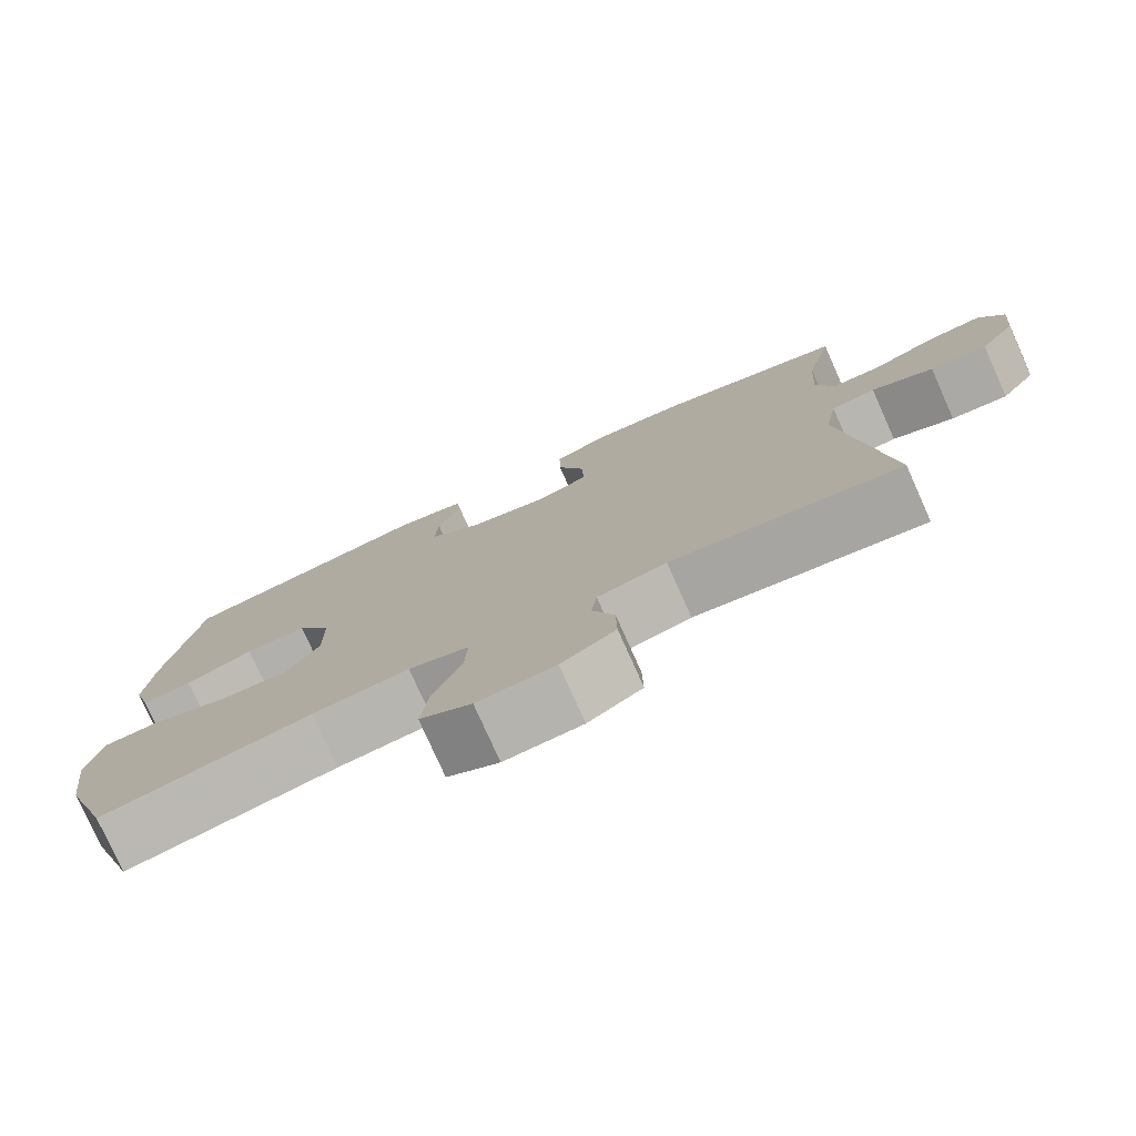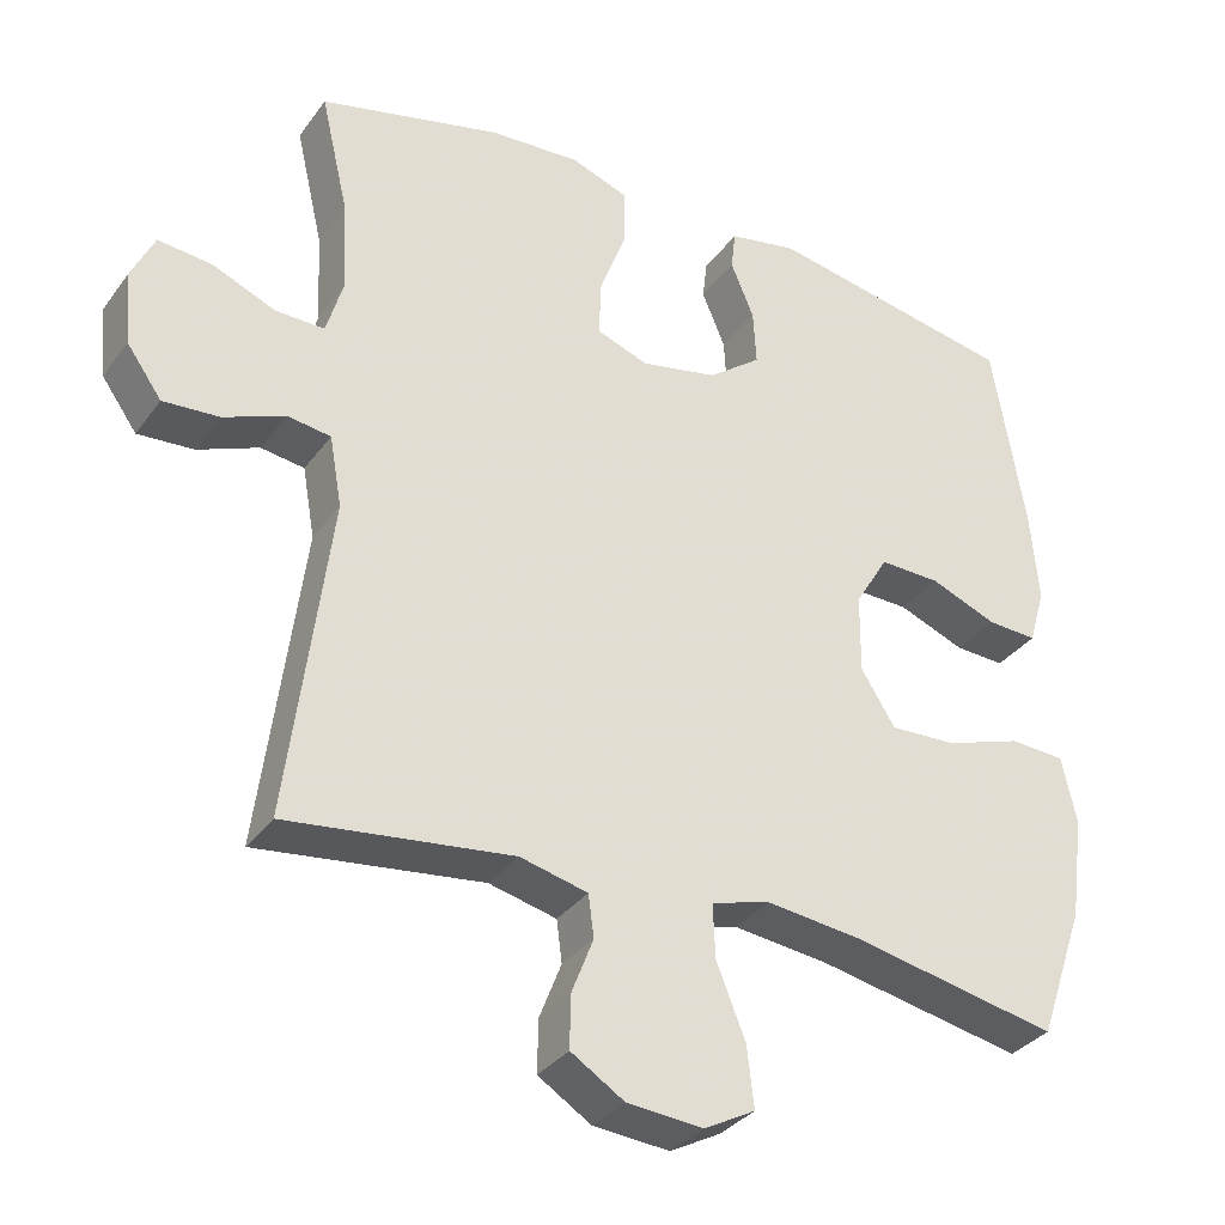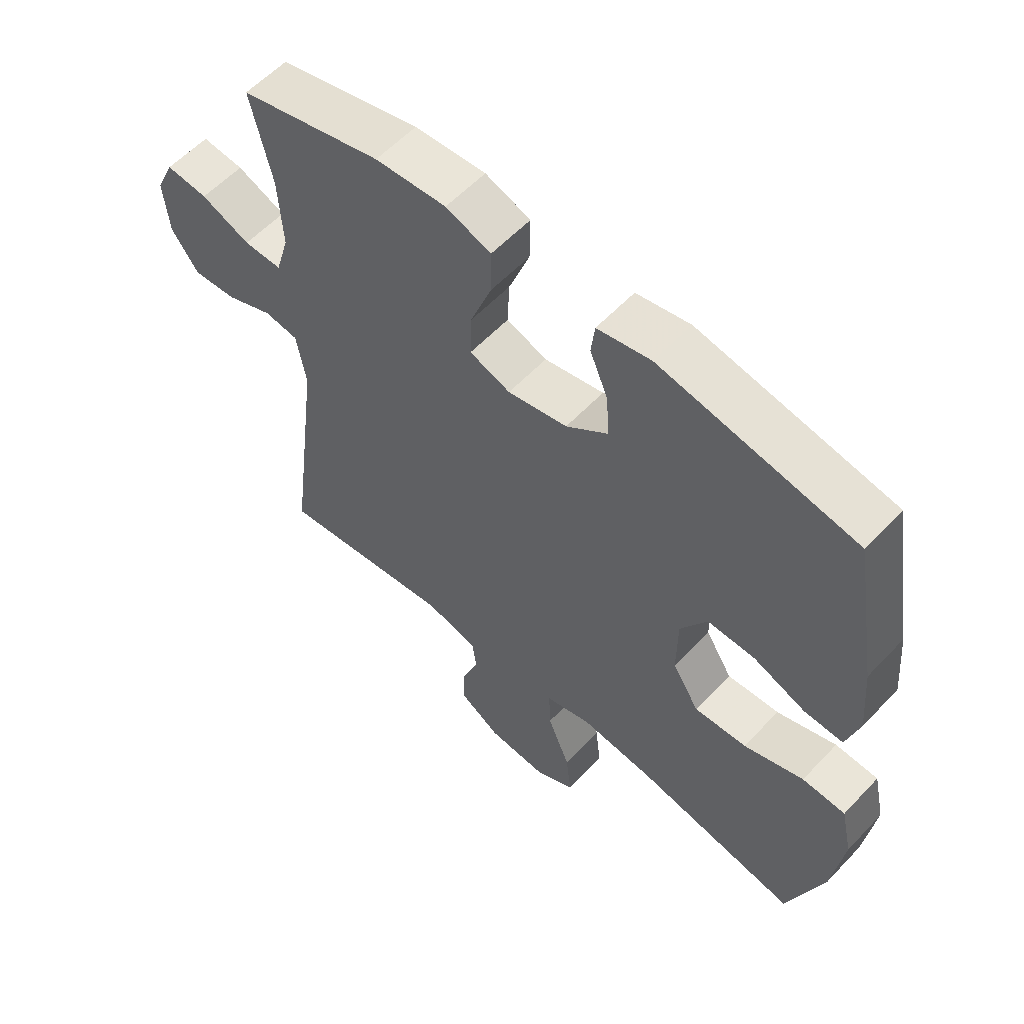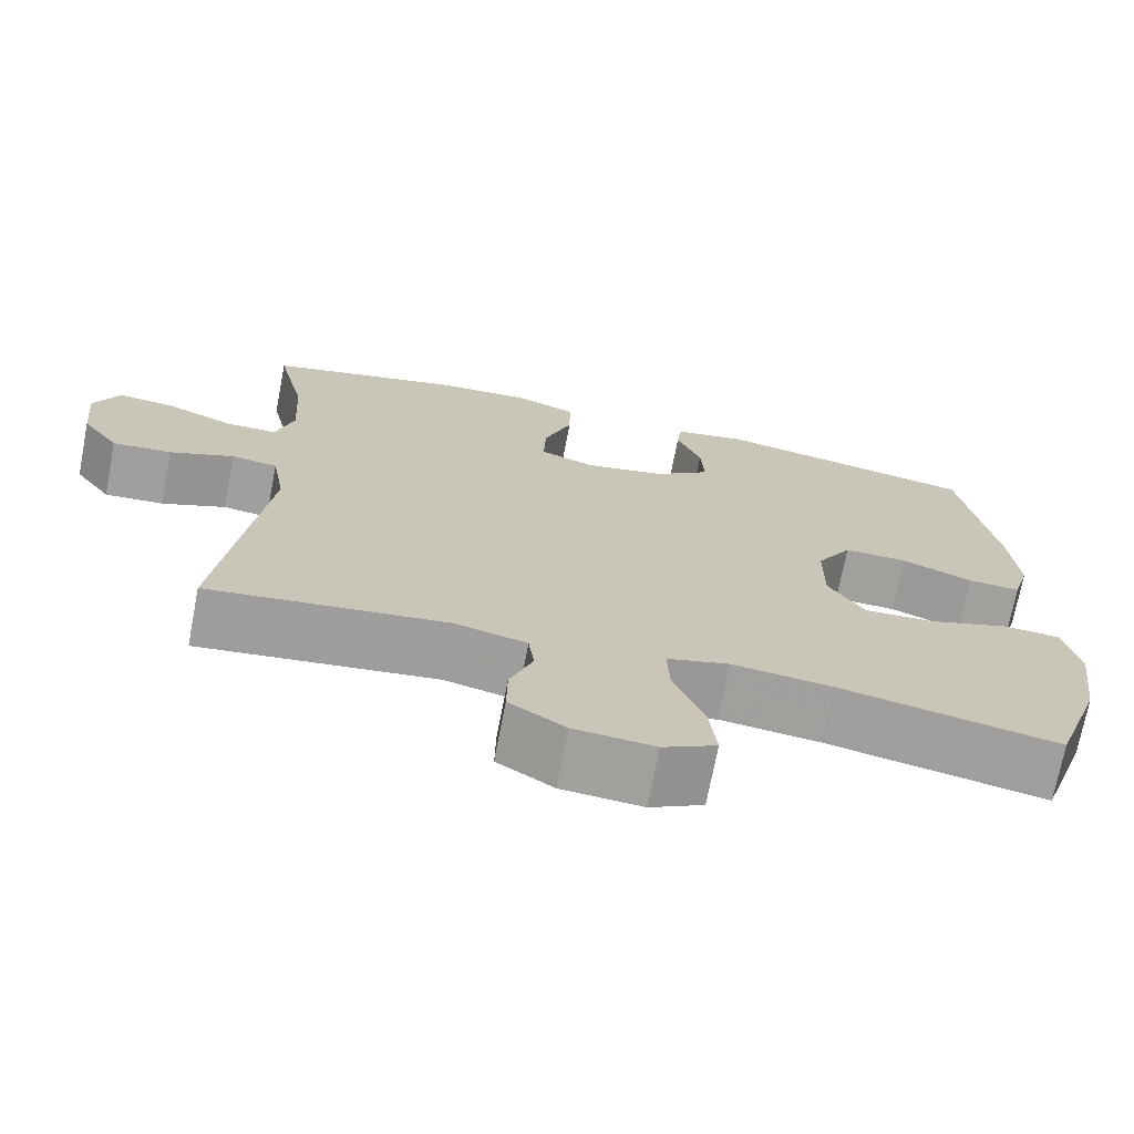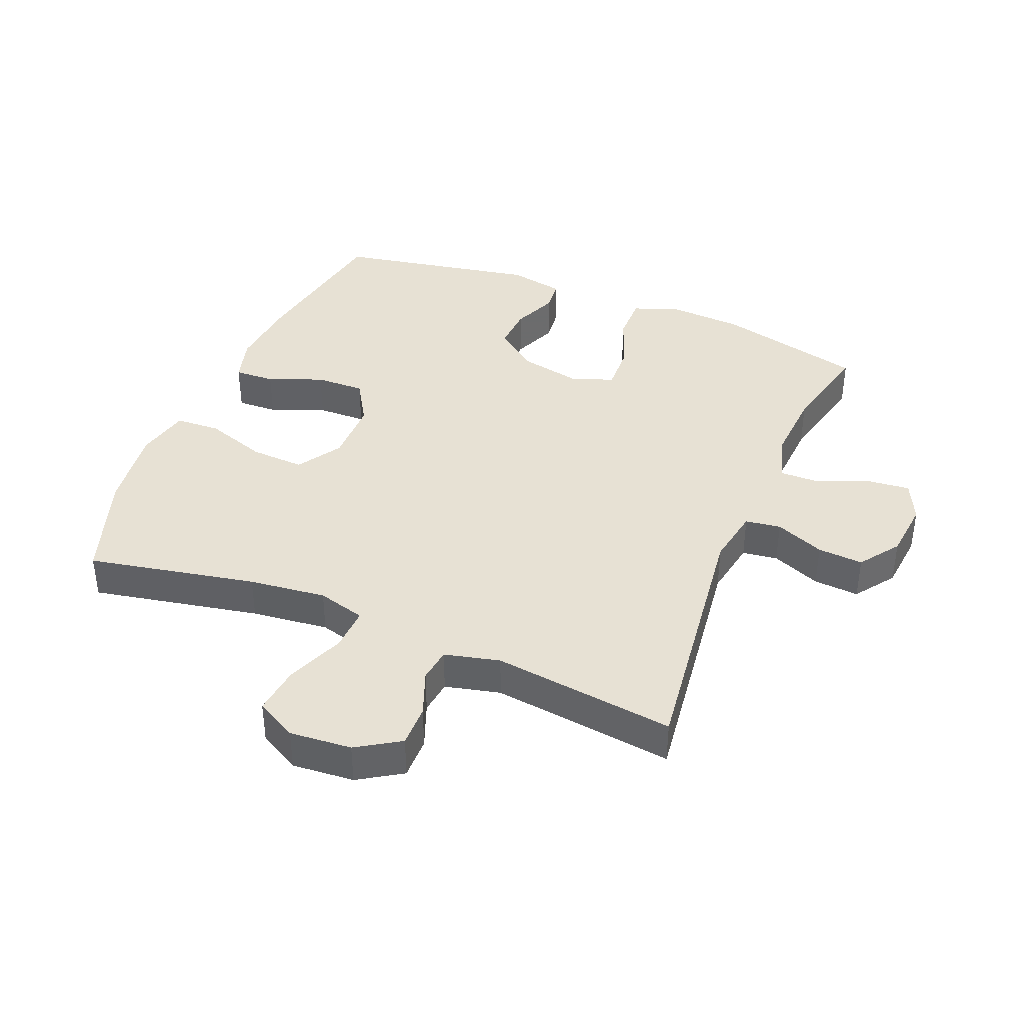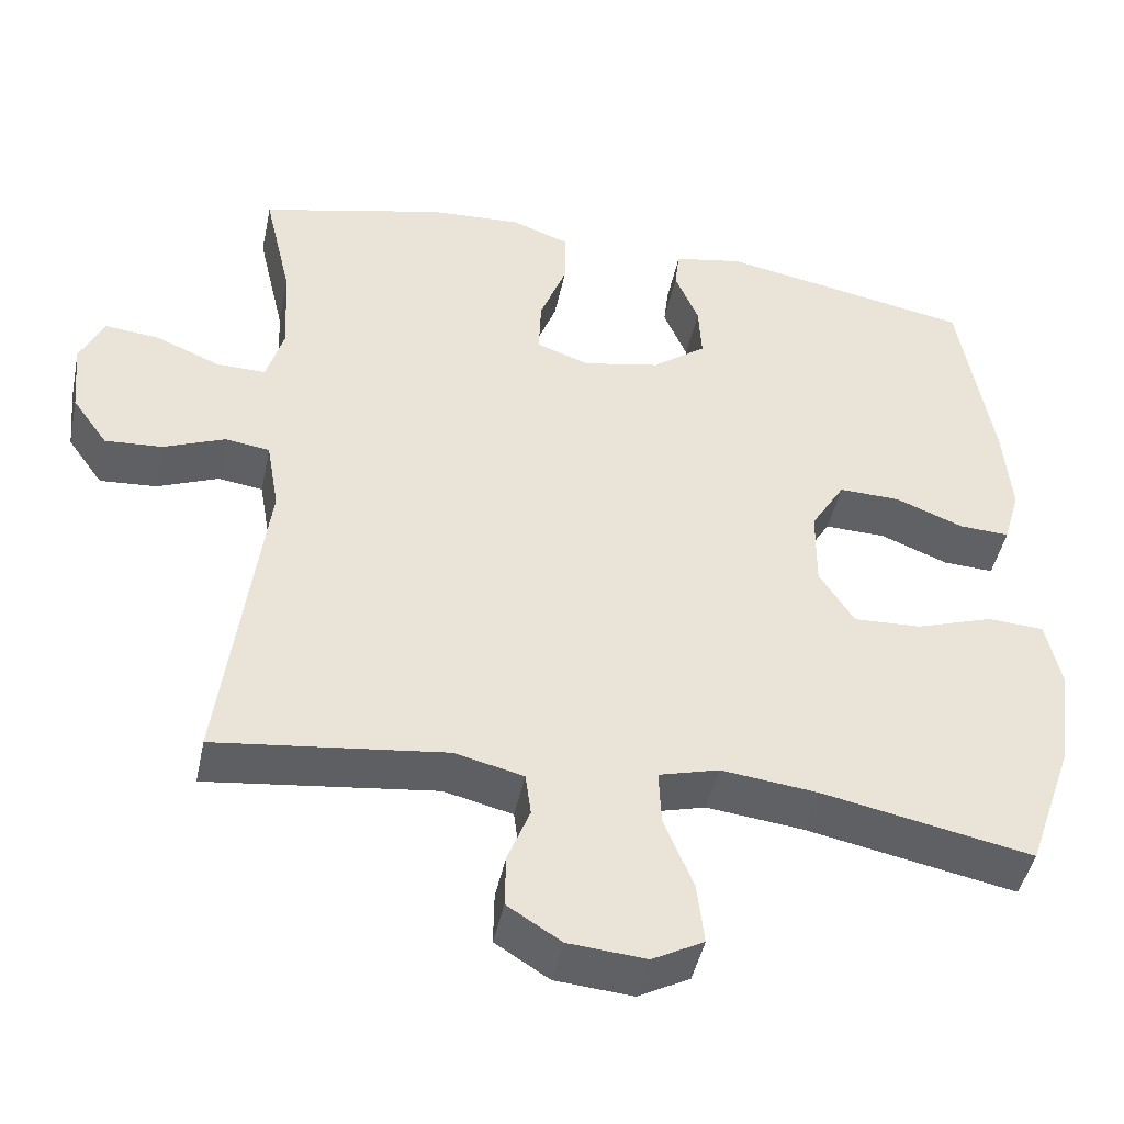
<metadata>
{"format":"obj","ext":"obj","renderer":"f3d","projection":"perspective","resolution":1024,"background":"white","views":[{"elev":-77.9,"azim":-155.9,"up":"+Z"},{"elev":-33.4,"azim":-30.5,"up":"+Z"},{"elev":57.9,"azim":42.7,"up":"+Z"},{"elev":-71.5,"azim":-10.9,"up":"+Z"},{"elev":39.5,"azim":-157.6,"up":"+Y"},{"elev":-45.5,"azim":-11.8,"up":"+Z"}]}
</metadata>
<code>
v -0.5 0.07 -0.5
v -0.447 0.07 -0.085
v -0.463 0.07 0.006
v -0.519 0.07 0.014
v -0.597 0.07 -0.018
v -0.669 0.07 -0.023
v -0.714 0.07 0.04
v -0.723 0.07 0.133
v -0.693 0.07 0.197
v -0.624 0.07 0.19
v -0.543 0.07 0.156
v -0.48 0.07 0.155
v -0.458 0.07 0.23
v -0.465 0.07 0.349
v -0.5 0.07 0.5
v -0.266 0.07 0.558
v -0.149 0.07 0.565
v -0.075 0.07 0.538
v -0.076 0.07 0.465
v -0.11 0.07 0.374
v -0.113 0.07 0.301
v -0.046 0.07 0.277
v 0.052 0.07 0.297
v 0.12 0.07 0.349
v 0.116 0.07 0.42
v 0.086 0.07 0.492
v 0.092 0.07 0.543
v 0.18 0.07 0.56
v 0.5 0.07 0.5
v 0.542 0.07 0.251
v 0.552 0.07 0.134
v 0.531 0.07 0.061
v 0.467 0.07 0.064
v 0.381 0.07 0.098
v 0.303 0.07 0.1
v 0.26 0.07 0.029
v 0.259 0.07 -0.073
v 0.303 0.07 -0.143
v 0.389 0.07 -0.139
v 0.487 0.07 -0.106
v 0.558 0.07 -0.11
v 0.577 0.07 -0.196
v 0.559 0.07 -0.33
v 0.5 0.07 -0.5
v 0.234 0.07 -0.447
v 0.112 0.07 -0.433
v 0.036 0.07 -0.454
v 0.039 0.07 -0.524
v 0.076 0.07 -0.616
v 0.085 0.07 -0.694
v 0.02 0.07 -0.729
v -0.078 0.07 -0.721
v -0.146 0.07 -0.678
v -0.145 0.07 -0.611
v -0.117 0.07 -0.539
v -0.124 0.07 -0.485
v -0.211 0.07 -0.464
v -0.5 0 -0.5
v -0.447 0 -0.085
v -0.463 0 0.006
v -0.519 0 0.014
v -0.597 0 -0.018
v -0.669 0 -0.023
v -0.714 0 0.04
v -0.723 0 0.133
v -0.693 0 0.197
v -0.624 0 0.19
v -0.543 0 0.156
v -0.48 0 0.155
v -0.458 0 0.23
v -0.465 0 0.349
v -0.5 0 0.5
v -0.266 0 0.558
v -0.149 0 0.565
v -0.075 0 0.538
v -0.076 0 0.465
v -0.11 0 0.374
v -0.113 0 0.301
v -0.046 0 0.277
v 0.052 0 0.297
v 0.12 0 0.349
v 0.116 0 0.42
v 0.086 0 0.492
v 0.092 0 0.543
v 0.18 0 0.56
v 0.5 0 0.5
v 0.542 0 0.251
v 0.552 0 0.134
v 0.531 0 0.061
v 0.467 0 0.064
v 0.381 0 0.098
v 0.303 0 0.1
v 0.26 0 0.029
v 0.259 0 -0.073
v 0.303 0 -0.143
v 0.389 0 -0.139
v 0.487 0 -0.106
v 0.558 0 -0.11
v 0.577 0 -0.196
v 0.559 0 -0.33
v 0.5 0 -0.5
v 0.234 0 -0.447
v 0.112 0 -0.433
v 0.036 0 -0.454
v 0.039 0 -0.524
v 0.076 0 -0.616
v 0.085 0 -0.694
v 0.02 0 -0.729
v -0.078 0 -0.721
v -0.146 0 -0.678
v -0.145 0 -0.611
v -0.117 0 -0.539
v -0.124 0 -0.485
v -0.211 0 -0.464
f 52 53 54 55
f 52 55 56
f 51 52 56
f 48 49 50 51
f 47 48 51 56
f 46 47 56 57
f 42 43 44 45
f 42 45 46
f 39 40 41 42
f 38 39 42 46
f 37 38 46 57
f 31 32 33 34
f 31 34 35
f 30 31 35
f 29 30 35
f 28 29 35 36
f 25 26 27 28
f 24 25 28 36
f 17 18 19 20
f 17 20 21
f 14 15 16 17
f 13 14 17 21
f 12 13 21 22
f 8 9 10 11
f 8 11 12
f 7 8 12
f 4 5 6 7
f 4 7 12 22
f 37 57 1 2
f 23 24 36 37
f 23 37 2 3
f 3 4 22 23
f 112 111 110 109
f 113 112 109
f 113 109 108
f 108 107 106 105
f 113 108 105 104
f 114 113 104 103
f 102 101 100 99
f 103 102 99
f 99 98 97 96
f 103 99 96 95
f 114 103 95 94
f 91 90 89 88
f 92 91 88
f 92 88 87
f 92 87 86
f 93 92 86 85
f 85 84 83 82
f 93 85 82 81
f 77 76 75 74
f 78 77 74
f 74 73 72 71
f 78 74 71 70
f 79 78 70 69
f 68 67 66 65
f 69 68 65
f 69 65 64
f 64 63 62 61
f 79 69 64 61
f 59 58 114 94
f 94 93 81 80
f 60 59 94 80
f 80 79 61 60
f 1 58 59 2
f 2 59 60 3
f 3 60 61 4
f 4 61 62 5
f 5 62 63 6
f 6 63 64 7
f 7 64 65 8
f 8 65 66 9
f 9 66 67 10
f 10 67 68 11
f 11 68 69 12
f 12 69 70 13
f 13 70 71 14
f 14 71 72 15
f 15 72 73 16
f 16 73 74 17
f 17 74 75 18
f 18 75 76 19
f 19 76 77 20
f 20 77 78 21
f 21 78 79 22
f 22 79 80 23
f 23 80 81 24
f 24 81 82 25
f 25 82 83 26
f 26 83 84 27
f 27 84 85 28
f 28 85 86 29
f 29 86 87 30
f 30 87 88 31
f 31 88 89 32
f 32 89 90 33
f 33 90 91 34
f 34 91 92 35
f 35 92 93 36
f 36 93 94 37
f 37 94 95 38
f 38 95 96 39
f 39 96 97 40
f 40 97 98 41
f 41 98 99 42
f 42 99 100 43
f 43 100 101 44
f 44 101 102 45
f 45 102 103 46
f 46 103 104 47
f 47 104 105 48
f 48 105 106 49
f 49 106 107 50
f 50 107 108 51
f 51 108 109 52
f 52 109 110 53
f 53 110 111 54
f 54 111 112 55
f 55 112 113 56
f 56 113 114 57
f 57 114 58 1

</code>
